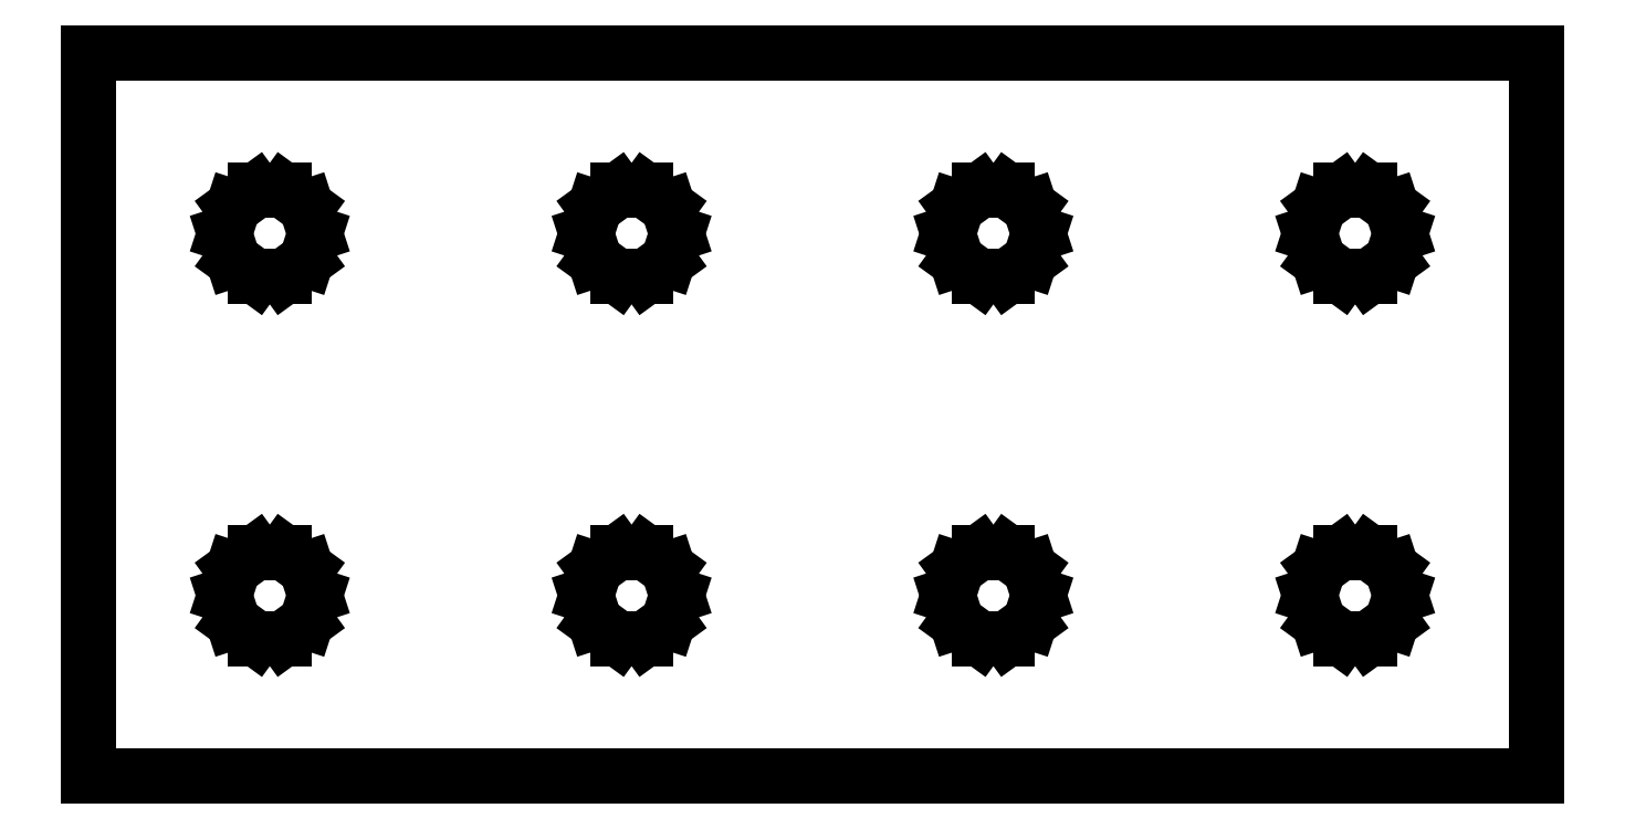
<metadata>
{"format":"dxf","ext":"dxf","renderer":"ezdxf+matplotlib","layout":"modelspace","background":"white","min_lineweight":24,"dpi":150}
</metadata>
<code>
0
SECTION
2
ENTITIES
0
LINE
8
0
10
40
20
20
11
-40
21
20
0
LINE
8
0
10
-40
20
20
11
-40
21
-20
0
LINE
8
0
10
-40
20
-20
11
40
21
-20
0
LINE
8
0
10
40
20
-20
11
40
21
20
0
LINE
8
0
10
-30.77
20
7.622
11
-32.02
21
8.531
0
LINE
8
0
10
-32.02
20
8.531
11
-32.5
21
10
0
LINE
8
0
10
-32.5
20
10
11
-32.02
21
11.47
0
LINE
8
0
10
-32.02
20
11.47
11
-30.77
21
12.38
0
LINE
8
0
10
-30.77
20
12.38
11
-29.23
21
12.38
0
LINE
8
0
10
-29.23
20
12.38
11
-27.98
21
11.47
0
LINE
8
0
10
-27.98
20
11.47
11
-27.5
21
10
0
LINE
8
0
10
-27.5
20
10
11
-27.98
21
8.531
0
LINE
8
0
10
-27.98
20
8.531
11
-29.23
21
7.622
0
LINE
8
0
10
-29.23
20
7.622
11
-30.77
21
7.622
0
LINE
8
0
10
-10.77
20
7.622
11
-12.02
21
8.531
0
LINE
8
0
10
-12.02
20
8.531
11
-12.5
21
10
0
LINE
8
0
10
-12.5
20
10
11
-12.02
21
11.47
0
LINE
8
0
10
-12.02
20
11.47
11
-10.77
21
12.38
0
LINE
8
0
10
-10.77
20
12.38
11
-9.227
21
12.38
0
LINE
8
0
10
-9.227
20
12.38
11
-7.977
21
11.47
0
LINE
8
0
10
-7.977
20
11.47
11
-7.5
21
10
0
LINE
8
0
10
-7.5
20
10
11
-7.977
21
8.531
0
LINE
8
0
10
-7.977
20
8.531
11
-9.227
21
7.622
0
LINE
8
0
10
-9.227
20
7.622
11
-10.77
21
7.622
0
LINE
8
0
10
9.227
20
7.622
11
7.977
21
8.531
0
LINE
8
0
10
7.977
20
8.531
11
7.5
21
10
0
LINE
8
0
10
7.5
20
10
11
7.977
21
11.47
0
LINE
8
0
10
7.977
20
11.47
11
9.227
21
12.38
0
LINE
8
0
10
9.227
20
12.38
11
10.77
21
12.38
0
LINE
8
0
10
10.77
20
12.38
11
12.02
21
11.47
0
LINE
8
0
10
12.02
20
11.47
11
12.5
21
10
0
LINE
8
0
10
12.5
20
10
11
12.02
21
8.531
0
LINE
8
0
10
12.02
20
8.531
11
10.77
21
7.622
0
LINE
8
0
10
10.77
20
7.622
11
9.227
21
7.622
0
LINE
8
0
10
29.23
20
7.622
11
27.98
21
8.531
0
LINE
8
0
10
27.98
20
8.531
11
27.5
21
10
0
LINE
8
0
10
27.5
20
10
11
27.98
21
11.47
0
LINE
8
0
10
27.98
20
11.47
11
29.23
21
12.38
0
LINE
8
0
10
29.23
20
12.38
11
30.77
21
12.38
0
LINE
8
0
10
30.77
20
12.38
11
32.02
21
11.47
0
LINE
8
0
10
32.02
20
11.47
11
32.5
21
10
0
LINE
8
0
10
32.5
20
10
11
32.02
21
8.531
0
LINE
8
0
10
32.02
20
8.531
11
30.77
21
7.622
0
LINE
8
0
10
30.77
20
7.622
11
29.23
21
7.622
0
LINE
8
0
10
-30.77
20
-12.38
11
-32.02
21
-11.47
0
LINE
8
0
10
-32.02
20
-11.47
11
-32.5
21
-10
0
LINE
8
0
10
-32.5
20
-10
11
-32.02
21
-8.531
0
LINE
8
0
10
-32.02
20
-8.531
11
-30.77
21
-7.622
0
LINE
8
0
10
-30.77
20
-7.622
11
-29.23
21
-7.622
0
LINE
8
0
10
-29.23
20
-7.622
11
-27.98
21
-8.531
0
LINE
8
0
10
-27.98
20
-8.531
11
-27.5
21
-10
0
LINE
8
0
10
-27.5
20
-10
11
-27.98
21
-11.47
0
LINE
8
0
10
-27.98
20
-11.47
11
-29.23
21
-12.38
0
LINE
8
0
10
-29.23
20
-12.38
11
-30.77
21
-12.38
0
LINE
8
0
10
-10.77
20
-12.38
11
-12.02
21
-11.47
0
LINE
8
0
10
-12.02
20
-11.47
11
-12.5
21
-10
0
LINE
8
0
10
-12.5
20
-10
11
-12.02
21
-8.531
0
LINE
8
0
10
-12.02
20
-8.531
11
-10.77
21
-7.622
0
LINE
8
0
10
-10.77
20
-7.622
11
-9.227
21
-7.622
0
LINE
8
0
10
-9.227
20
-7.622
11
-7.977
21
-8.531
0
LINE
8
0
10
-7.977
20
-8.531
11
-7.5
21
-10
0
LINE
8
0
10
-7.5
20
-10
11
-7.977
21
-11.47
0
LINE
8
0
10
-7.977
20
-11.47
11
-9.227
21
-12.38
0
LINE
8
0
10
-9.227
20
-12.38
11
-10.77
21
-12.38
0
LINE
8
0
10
9.227
20
-12.38
11
7.977
21
-11.47
0
LINE
8
0
10
7.977
20
-11.47
11
7.5
21
-10
0
LINE
8
0
10
7.5
20
-10
11
7.977
21
-8.531
0
LINE
8
0
10
7.977
20
-8.531
11
9.227
21
-7.622
0
LINE
8
0
10
9.227
20
-7.622
11
10.77
21
-7.622
0
LINE
8
0
10
10.77
20
-7.622
11
12.02
21
-8.531
0
LINE
8
0
10
12.02
20
-8.531
11
12.5
21
-10
0
LINE
8
0
10
12.5
20
-10
11
12.02
21
-11.47
0
LINE
8
0
10
12.02
20
-11.47
11
10.77
21
-12.38
0
LINE
8
0
10
10.77
20
-12.38
11
9.227
21
-12.38
0
LINE
8
0
10
29.23
20
-12.38
11
27.98
21
-11.47
0
LINE
8
0
10
27.98
20
-11.47
11
27.5
21
-10
0
LINE
8
0
10
27.5
20
-10
11
27.98
21
-8.531
0
LINE
8
0
10
27.98
20
-8.531
11
29.23
21
-7.622
0
LINE
8
0
10
29.23
20
-7.622
11
30.77
21
-7.622
0
LINE
8
0
10
30.77
20
-7.622
11
32.02
21
-8.531
0
LINE
8
0
10
32.02
20
-8.531
11
32.5
21
-10
0
LINE
8
0
10
32.5
20
-10
11
32.02
21
-11.47
0
LINE
8
0
10
32.02
20
-11.47
11
30.77
21
-12.38
0
LINE
8
0
10
30.77
20
-12.38
11
29.23
21
-12.38
0
ENDSEC
0
EOF

</code>
